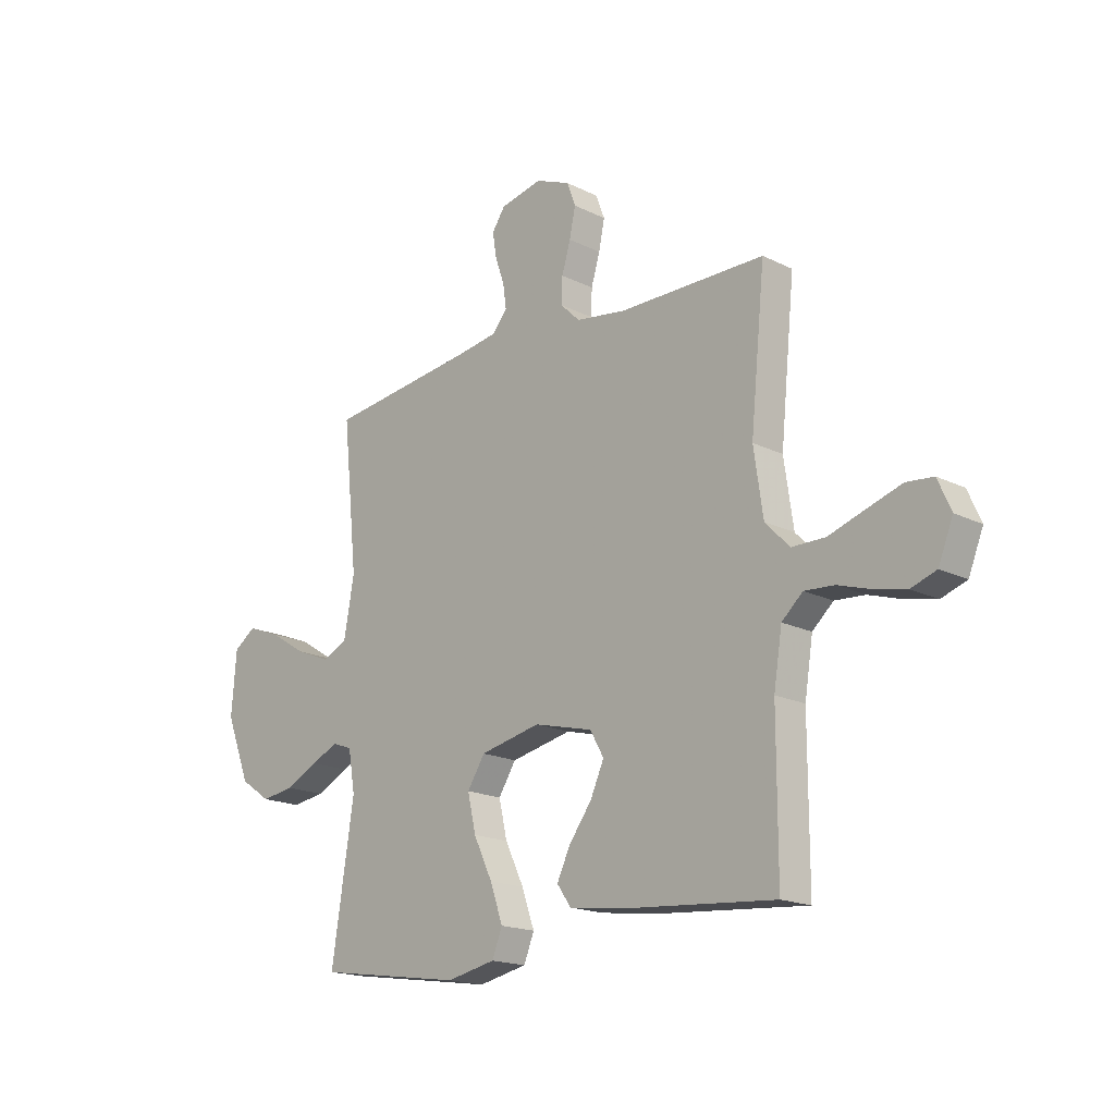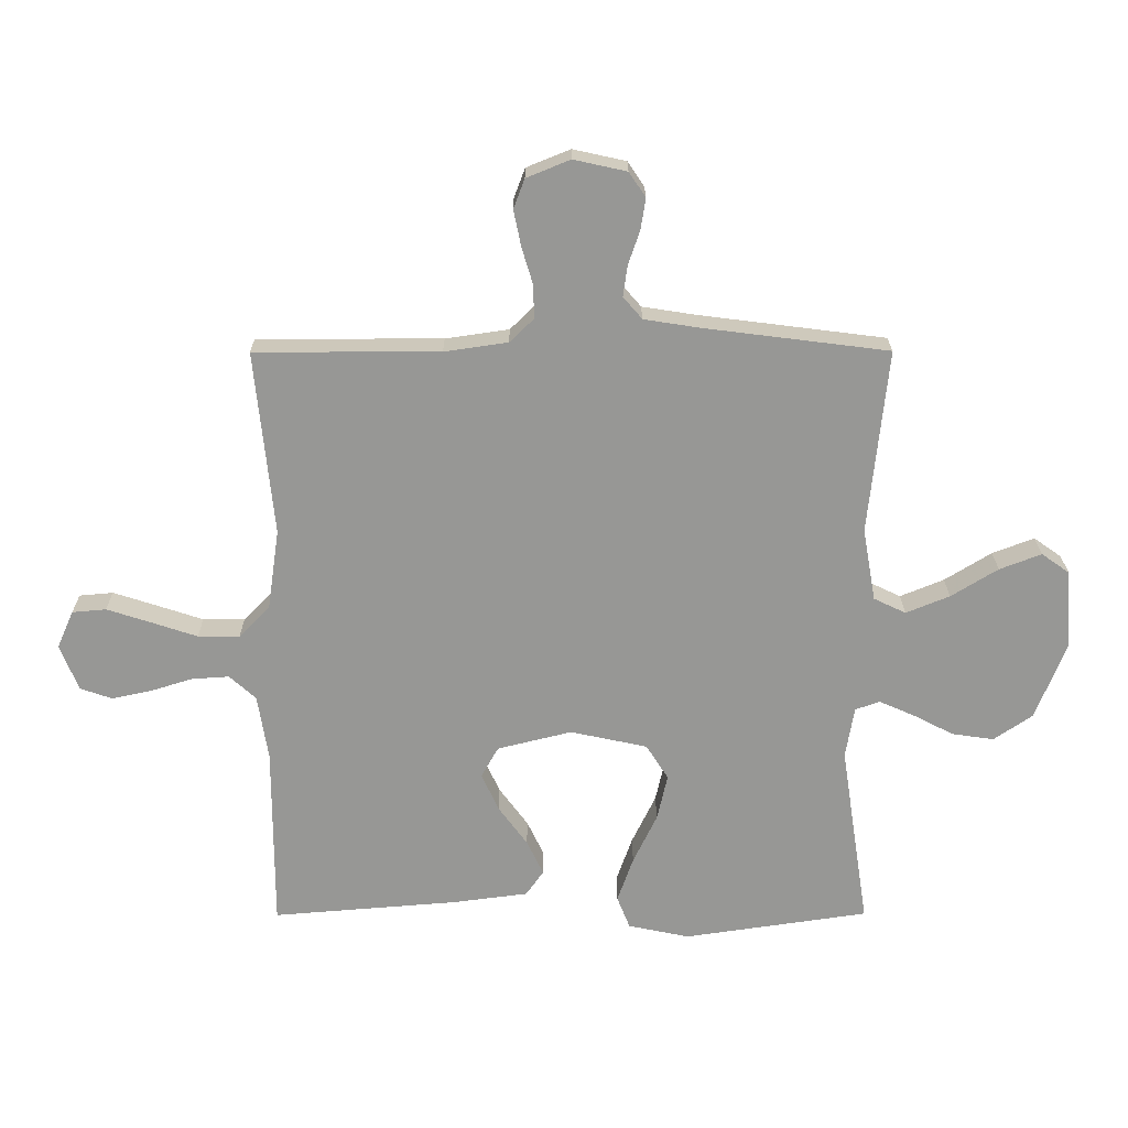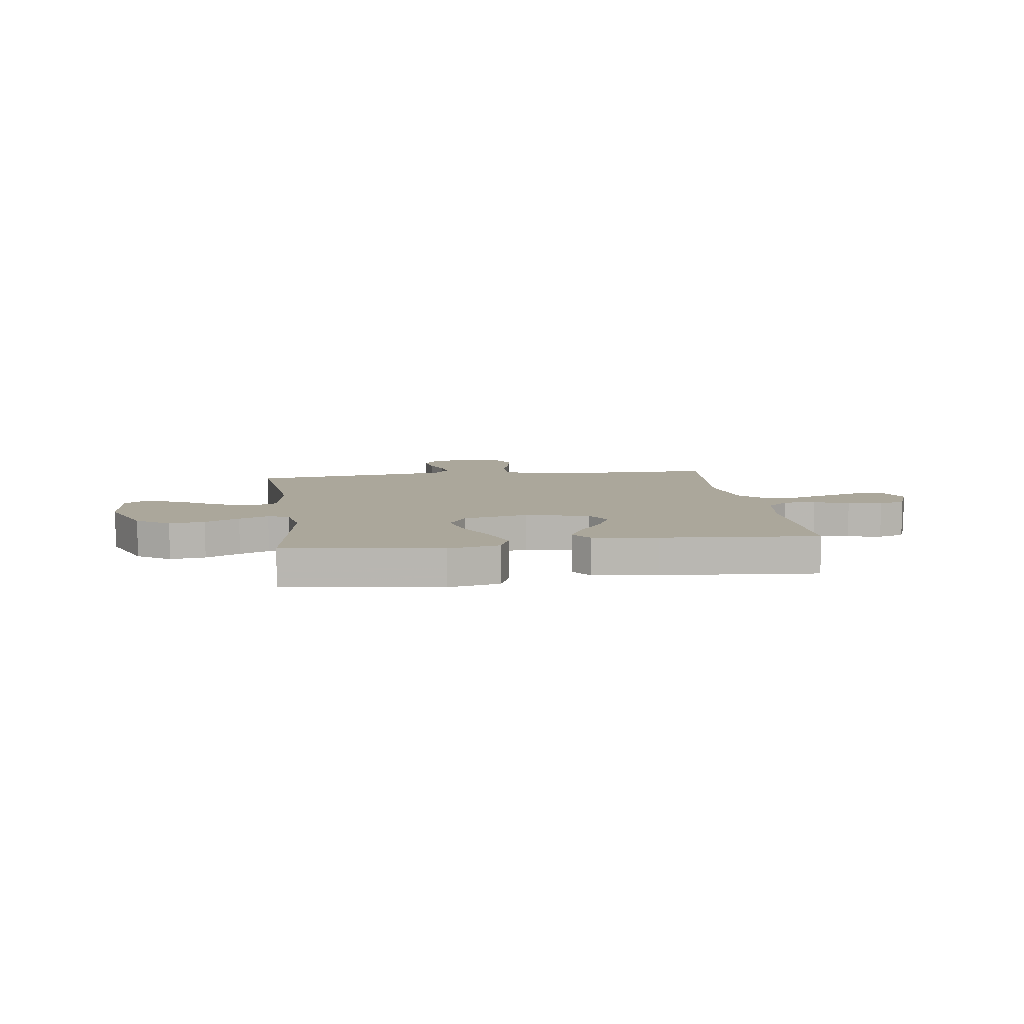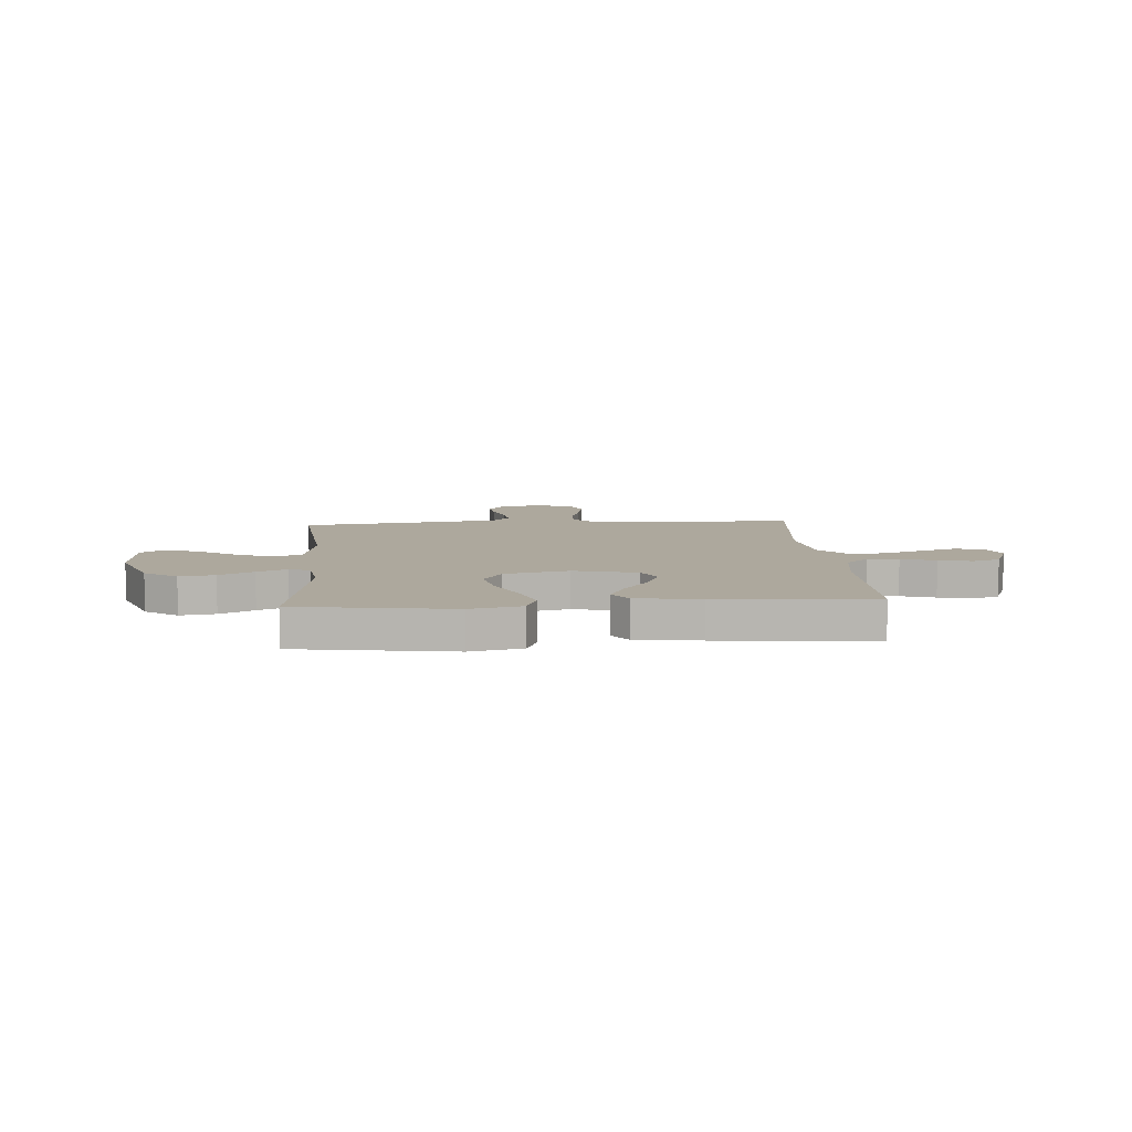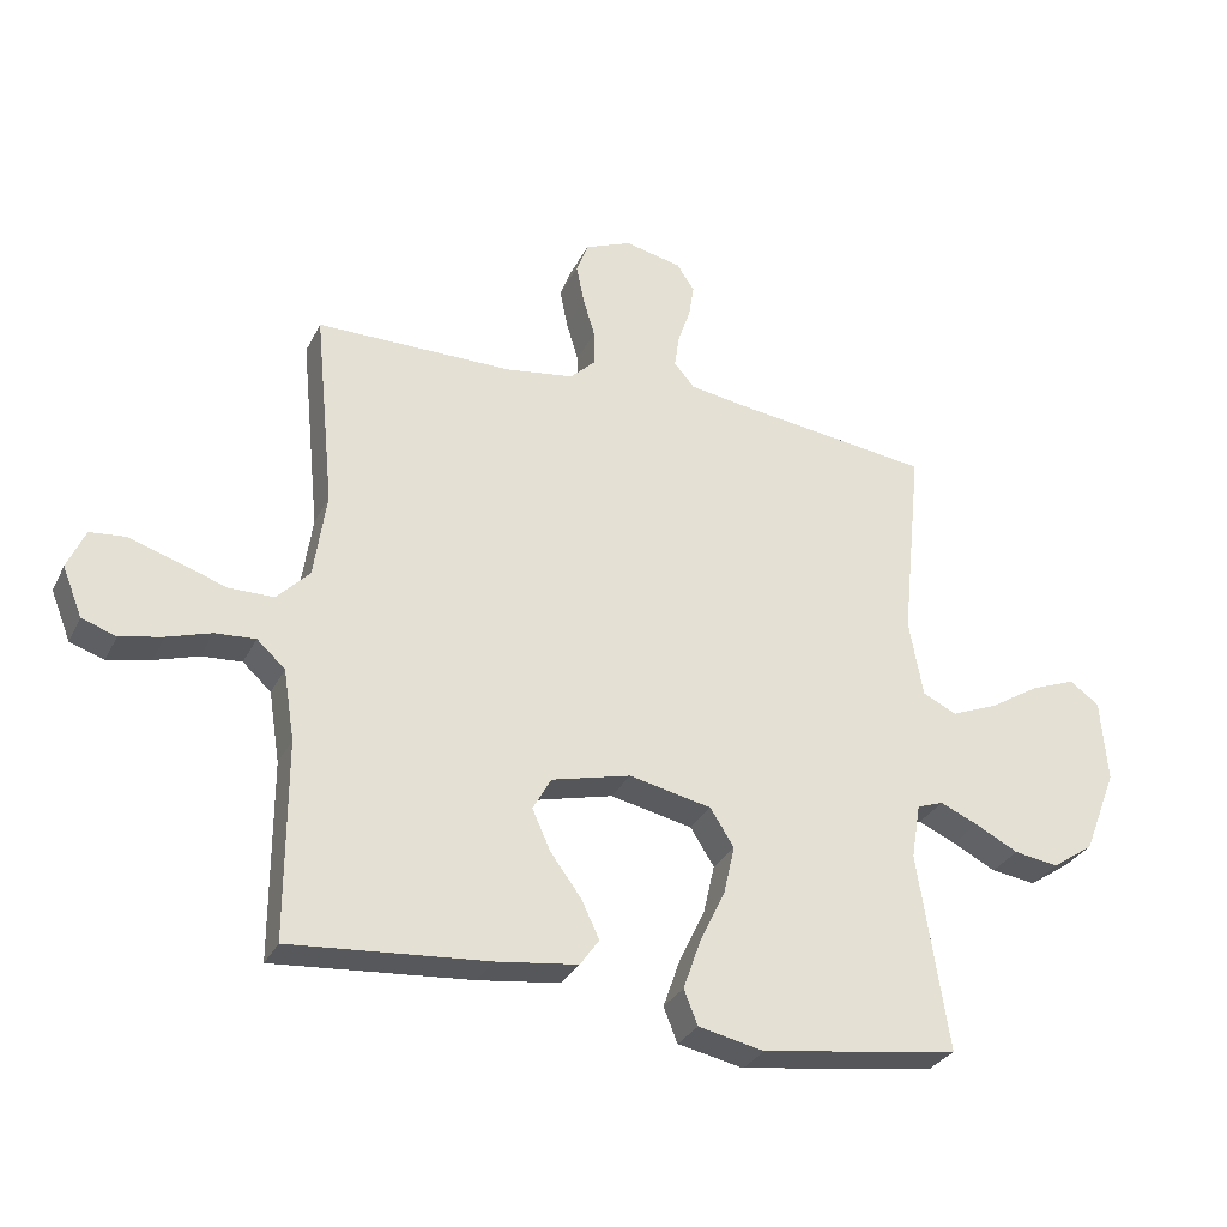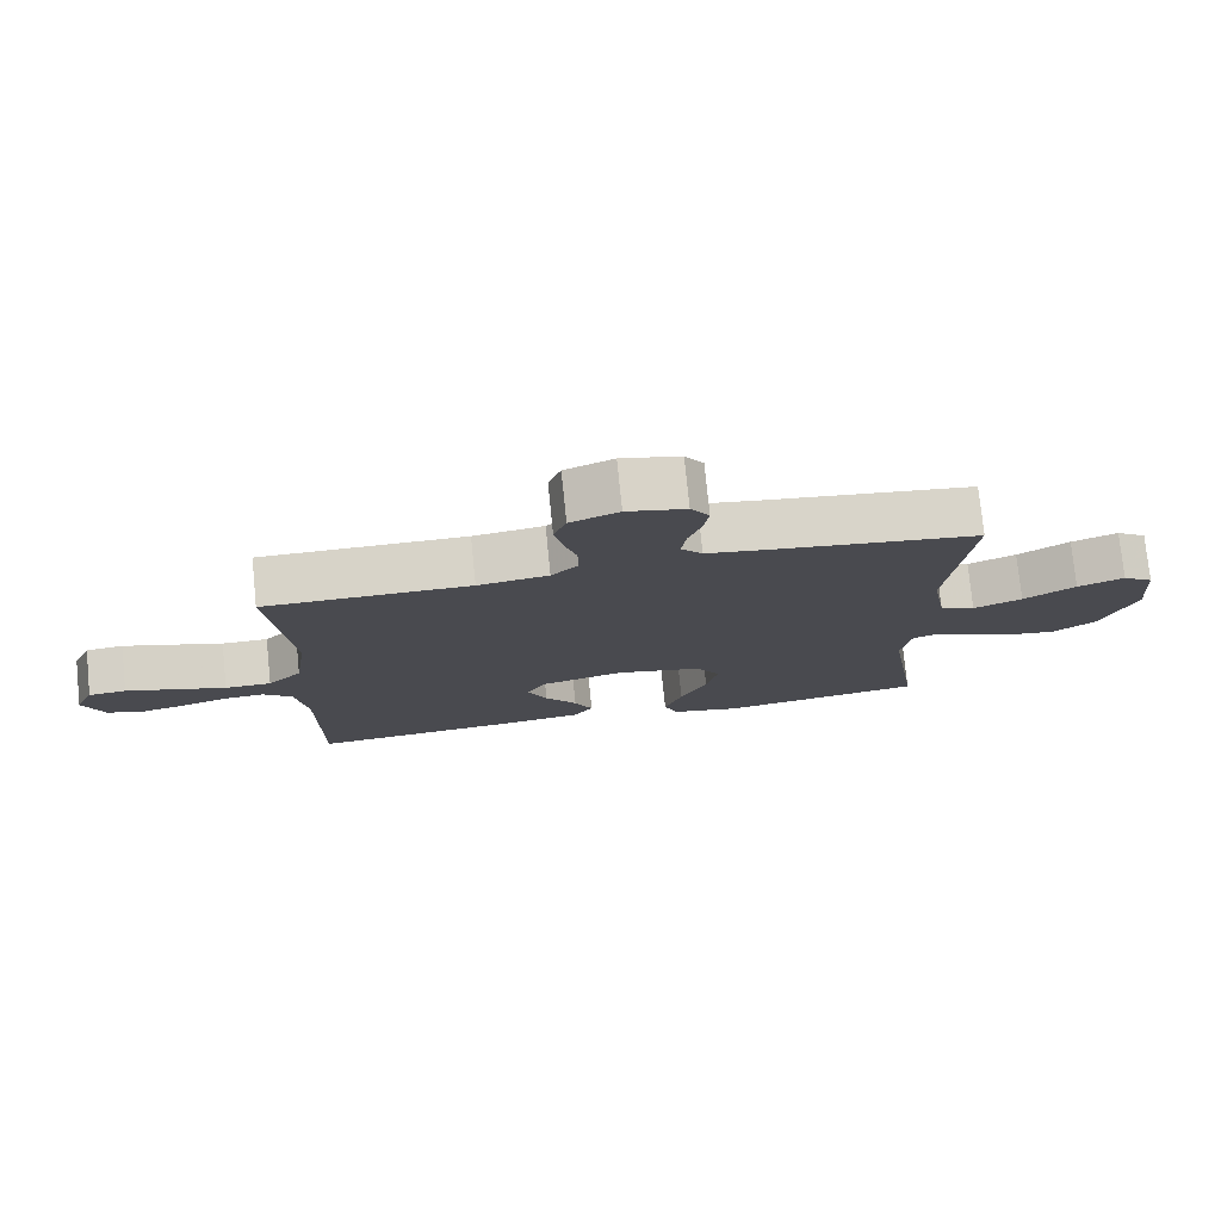
<metadata>
{"format":"obj","ext":"obj","renderer":"f3d","projection":"perspective","resolution":1024,"background":"white","views":[{"elev":-17.6,"azim":-134.4,"up":"+Z"},{"elev":22.0,"azim":-0.3,"up":"+Z"},{"elev":8.2,"azim":172.0,"up":"+Y"},{"elev":8.7,"azim":175.9,"up":"+Y"},{"elev":-30.4,"azim":-22.6,"up":"+Z"},{"elev":76.5,"azim":-5.8,"up":"+Z"}]}
</metadata>
<code>
v 0.5 0.07 0.5
v 0.469 0.07 0.2
v 0.49 0.07 0.082
v 0.542 0.07 0.057
v 0.613 0.07 0.086
v 0.689 0.07 0.133
v 0.757 0.07 0.159
v 0.802 0.07 0.127
v 0.812 0.07 0
v 0.762 0.07 -0.128
v 0.699 0.07 -0.171
v 0.631 0.07 -0.161
v 0.565 0.07 -0.127
v 0.508 0.07 -0.102
v 0.468 0.07 -0.116
v 0.454 0.07 -0.2
v 0.5 0.07 -0.5
v 0.2 0.07 -0.544
v 0.1 0.07 -0.523
v 0.079 0.07 -0.47
v 0.105 0.07 -0.396
v 0.144 0.07 -0.315
v 0.161 0.07 -0.24
v 0.125 0.07 -0.183
v 0 0.07 -0.156
v -0.121 0.07 -0.186
v -0.149 0.07 -0.236
v -0.121 0.07 -0.298
v -0.074 0.07 -0.362
v -0.047 0.07 -0.419
v -0.076 0.07 -0.46
v -0.2 0.07 -0.476
v -0.5 0.07 -0.5
v -0.5 0.07 -0.2
v -0.517 0.07 -0.093
v -0.56 0.07 -0.054
v -0.621 0.07 -0.058
v -0.688 0.07 -0.079
v -0.753 0.07 -0.093
v -0.805 0.07 -0.075
v -0.835 0.07 0
v -0.808 0.07 0.061
v -0.753 0.07 0.066
v -0.682 0.07 0.043
v -0.607 0.07 0.018
v -0.539 0.07 0.018
v -0.489 0.07 0.069
v -0.47 0.07 0.2
v -0.5 0.07 0.5
v -0.2 0.07 0.5
v -0.097 0.07 0.515
v -0.058 0.07 0.553
v -0.059 0.07 0.607
v -0.077 0.07 0.667
v -0.089 0.07 0.726
v -0.071 0.07 0.774
v 0 0.07 0.803
v 0.086 0.07 0.784
v 0.113 0.07 0.744
v 0.105 0.07 0.693
v 0.086 0.07 0.638
v 0.079 0.07 0.588
v 0.11 0.07 0.552
v 0.2 0.07 0.538
v 0.5 0 0.5
v 0.469 0 0.2
v 0.49 0 0.082
v 0.542 0 0.057
v 0.613 0 0.086
v 0.689 0 0.133
v 0.757 0 0.159
v 0.802 0 0.127
v 0.812 0 0
v 0.762 0 -0.128
v 0.699 0 -0.171
v 0.631 0 -0.161
v 0.565 0 -0.127
v 0.508 0 -0.102
v 0.468 0 -0.116
v 0.454 0 -0.2
v 0.5 0 -0.5
v 0.2 0 -0.544
v 0.1 0 -0.523
v 0.079 0 -0.47
v 0.105 0 -0.396
v 0.144 0 -0.315
v 0.161 0 -0.24
v 0.125 0 -0.183
v 0 0 -0.156
v -0.121 0 -0.186
v -0.149 0 -0.236
v -0.121 0 -0.298
v -0.074 0 -0.362
v -0.047 0 -0.419
v -0.076 0 -0.46
v -0.2 0 -0.476
v -0.5 0 -0.5
v -0.5 0 -0.2
v -0.517 0 -0.093
v -0.56 0 -0.054
v -0.621 0 -0.058
v -0.688 0 -0.079
v -0.753 0 -0.093
v -0.805 0 -0.075
v -0.835 0 0
v -0.808 0 0.061
v -0.753 0 0.066
v -0.682 0 0.043
v -0.607 0 0.018
v -0.539 0 0.018
v -0.489 0 0.069
v -0.47 0 0.2
v -0.5 0 0.5
v -0.2 0 0.5
v -0.097 0 0.515
v -0.058 0 0.553
v -0.059 0 0.607
v -0.077 0 0.667
v -0.089 0 0.726
v -0.071 0 0.774
v 0 0 0.803
v 0.086 0 0.784
v 0.113 0 0.744
v 0.105 0 0.693
v 0.086 0 0.638
v 0.079 0 0.588
v 0.11 0 0.552
v 0.2 0 0.538
f 59 60 61
f 58 59 61
f 57 58 61
f 56 57 61
f 55 56 61
f 54 55 61
f 53 54 61
f 52 53 61 62
f 51 52 62 63
f 48 49 50
f 47 48 50 51
f 43 44 45
f 42 43 45
f 41 42 45
f 40 41 45
f 39 40 45
f 38 39 45
f 37 38 45
f 36 37 45 46
f 35 36 46 47
f 32 33 34
f 31 32 34
f 30 31 34
f 29 30 34
f 28 29 34
f 34 35 47
f 28 34 47
f 27 28 47
f 20 21 22
f 19 20 22
f 18 19 22
f 17 18 22
f 16 17 22
f 15 16 22 23
f 11 12 13
f 10 11 13
f 9 10 13
f 8 9 13
f 7 8 13
f 6 7 13
f 5 6 13
f 4 5 13 14
f 3 4 14 15
f 64 1 2
f 15 23 24
f 3 15 24
f 2 3 24
f 64 2 24
f 51 63 64
f 47 51 64
f 27 47 64
f 26 27 64
f 64 24 25
f 25 26 64
f 125 124 123
f 125 123 122
f 125 122 121
f 125 121 120
f 125 120 119
f 125 119 118
f 125 118 117
f 126 125 117 116
f 127 126 116 115
f 114 113 112
f 115 114 112 111
f 109 108 107
f 109 107 106
f 109 106 105
f 109 105 104
f 109 104 103
f 109 103 102
f 109 102 101
f 110 109 101 100
f 111 110 100 99
f 98 97 96
f 98 96 95
f 98 95 94
f 98 94 93
f 98 93 92
f 111 99 98
f 111 98 92
f 111 92 91
f 86 85 84
f 86 84 83
f 86 83 82
f 86 82 81
f 86 81 80
f 87 86 80 79
f 77 76 75
f 77 75 74
f 77 74 73
f 77 73 72
f 77 72 71
f 77 71 70
f 77 70 69
f 78 77 69 68
f 79 78 68 67
f 66 65 128
f 88 87 79
f 88 79 67
f 88 67 66
f 88 66 128
f 128 127 115
f 128 115 111
f 128 111 91
f 128 91 90
f 89 88 128
f 128 90 89
f 1 65 66 2
f 2 66 67 3
f 3 67 68 4
f 4 68 69 5
f 5 69 70 6
f 6 70 71 7
f 7 71 72 8
f 8 72 73 9
f 9 73 74 10
f 10 74 75 11
f 11 75 76 12
f 12 76 77 13
f 13 77 78 14
f 14 78 79 15
f 15 79 80 16
f 16 80 81 17
f 17 81 82 18
f 18 82 83 19
f 19 83 84 20
f 20 84 85 21
f 21 85 86 22
f 22 86 87 23
f 23 87 88 24
f 24 88 89 25
f 25 89 90 26
f 26 90 91 27
f 27 91 92 28
f 28 92 93 29
f 29 93 94 30
f 30 94 95 31
f 31 95 96 32
f 32 96 97 33
f 33 97 98 34
f 34 98 99 35
f 35 99 100 36
f 36 100 101 37
f 37 101 102 38
f 38 102 103 39
f 39 103 104 40
f 40 104 105 41
f 41 105 106 42
f 42 106 107 43
f 43 107 108 44
f 44 108 109 45
f 45 109 110 46
f 46 110 111 47
f 47 111 112 48
f 48 112 113 49
f 49 113 114 50
f 50 114 115 51
f 51 115 116 52
f 52 116 117 53
f 53 117 118 54
f 54 118 119 55
f 55 119 120 56
f 56 120 121 57
f 57 121 122 58
f 58 122 123 59
f 59 123 124 60
f 60 124 125 61
f 61 125 126 62
f 62 126 127 63
f 63 127 128 64
f 64 128 65 1

</code>
